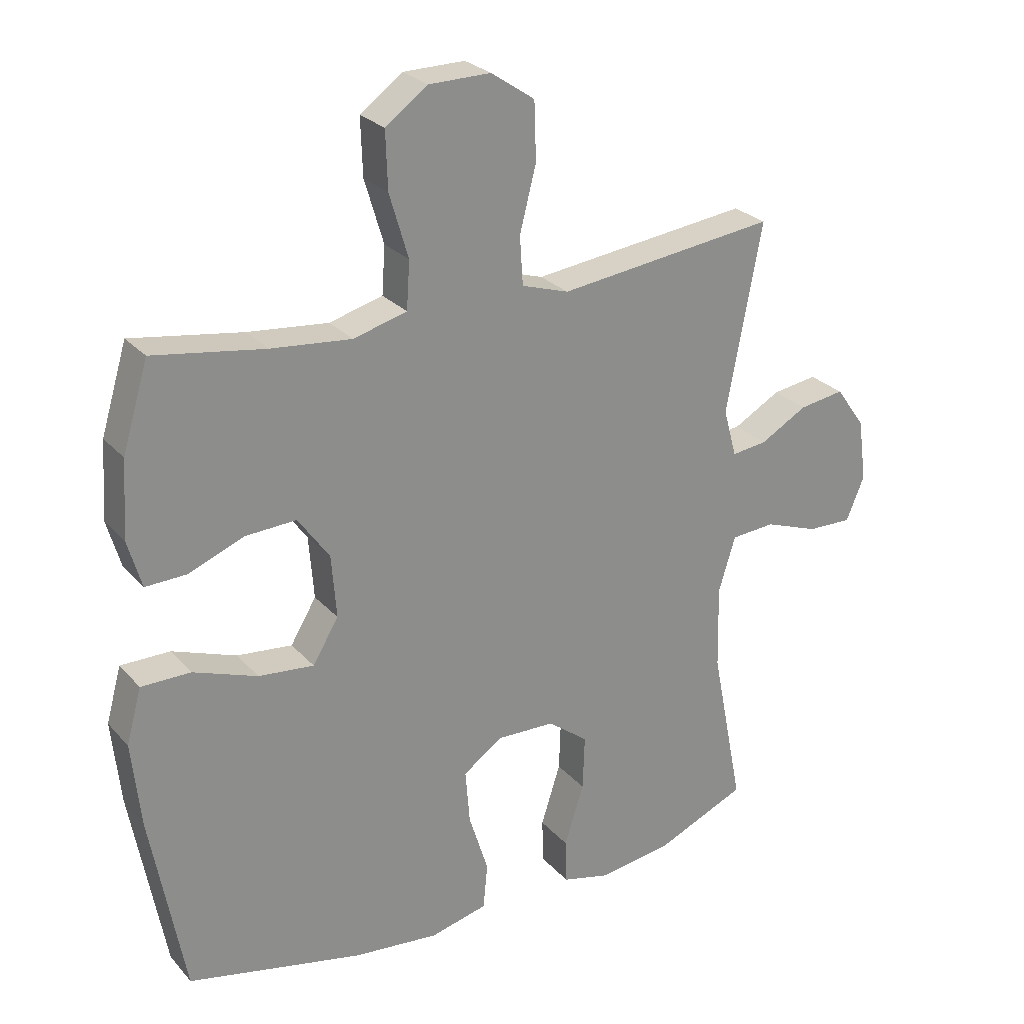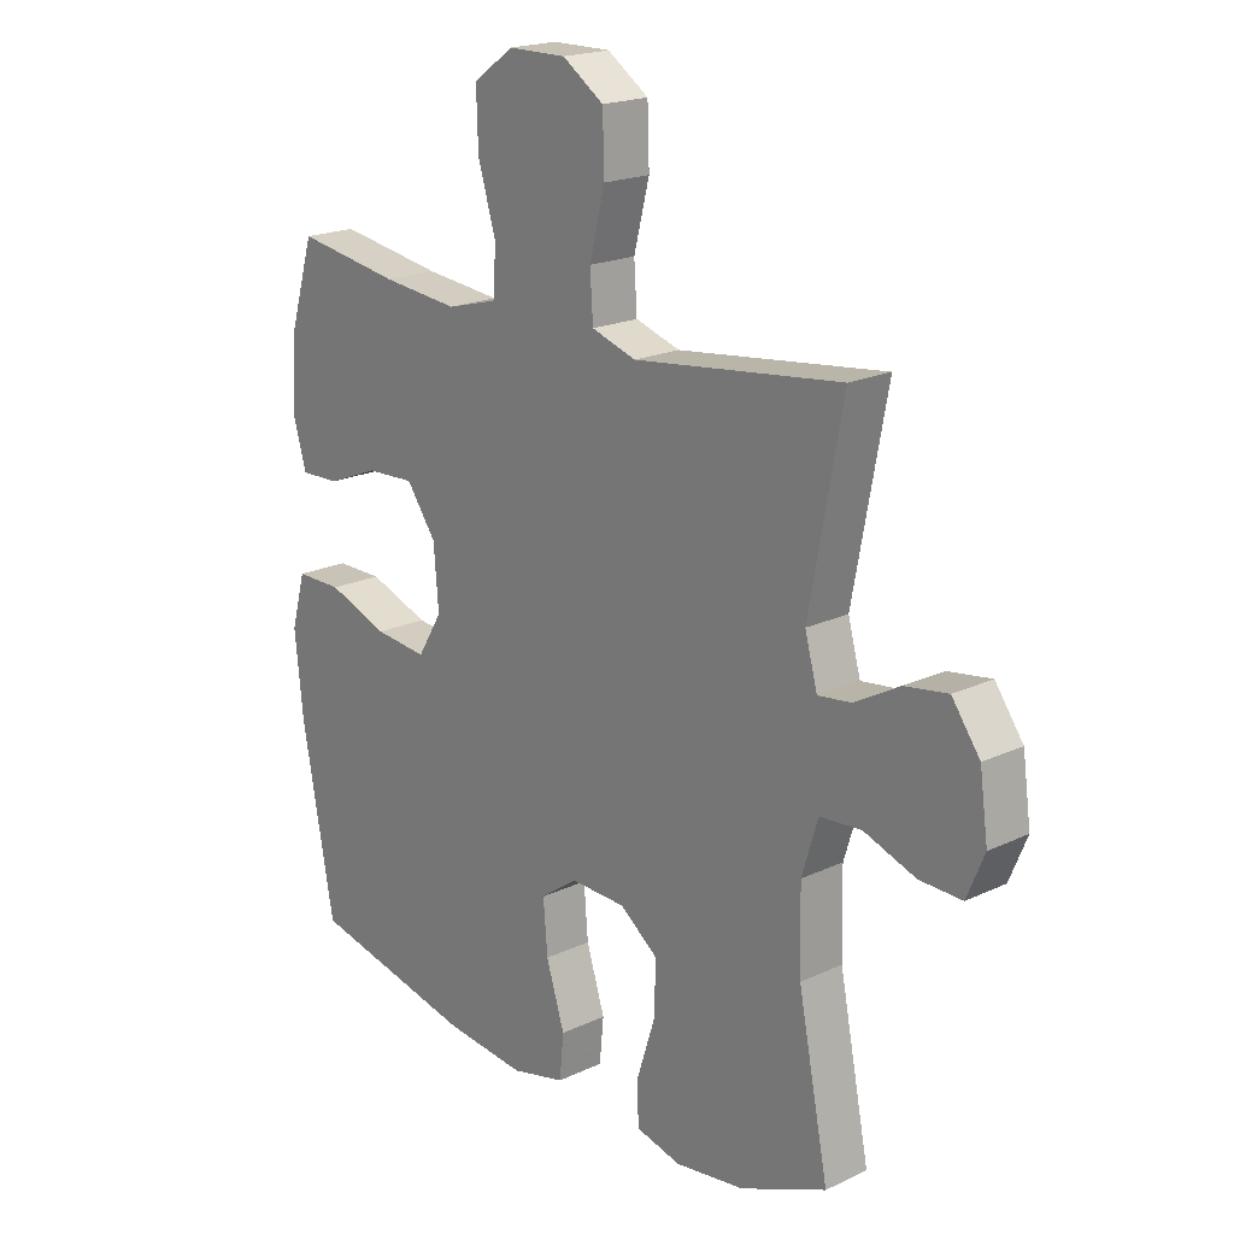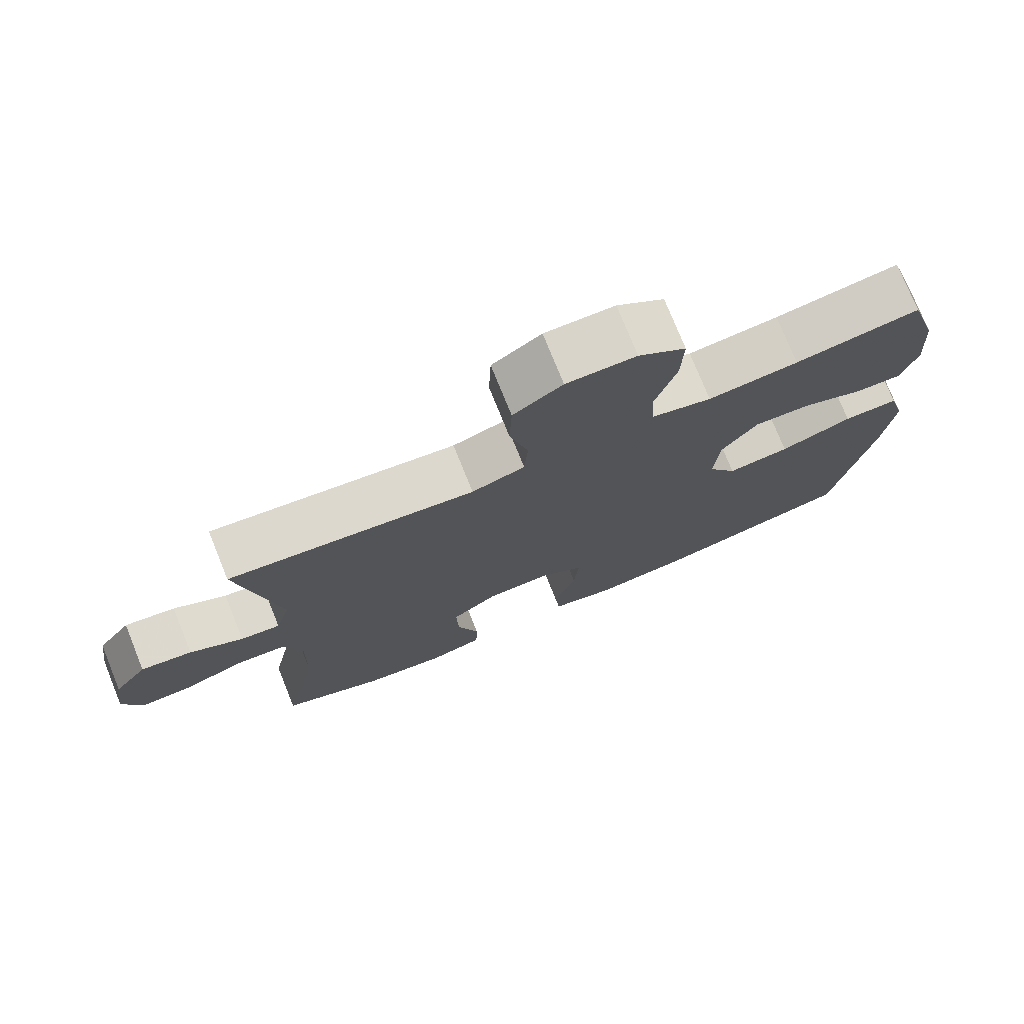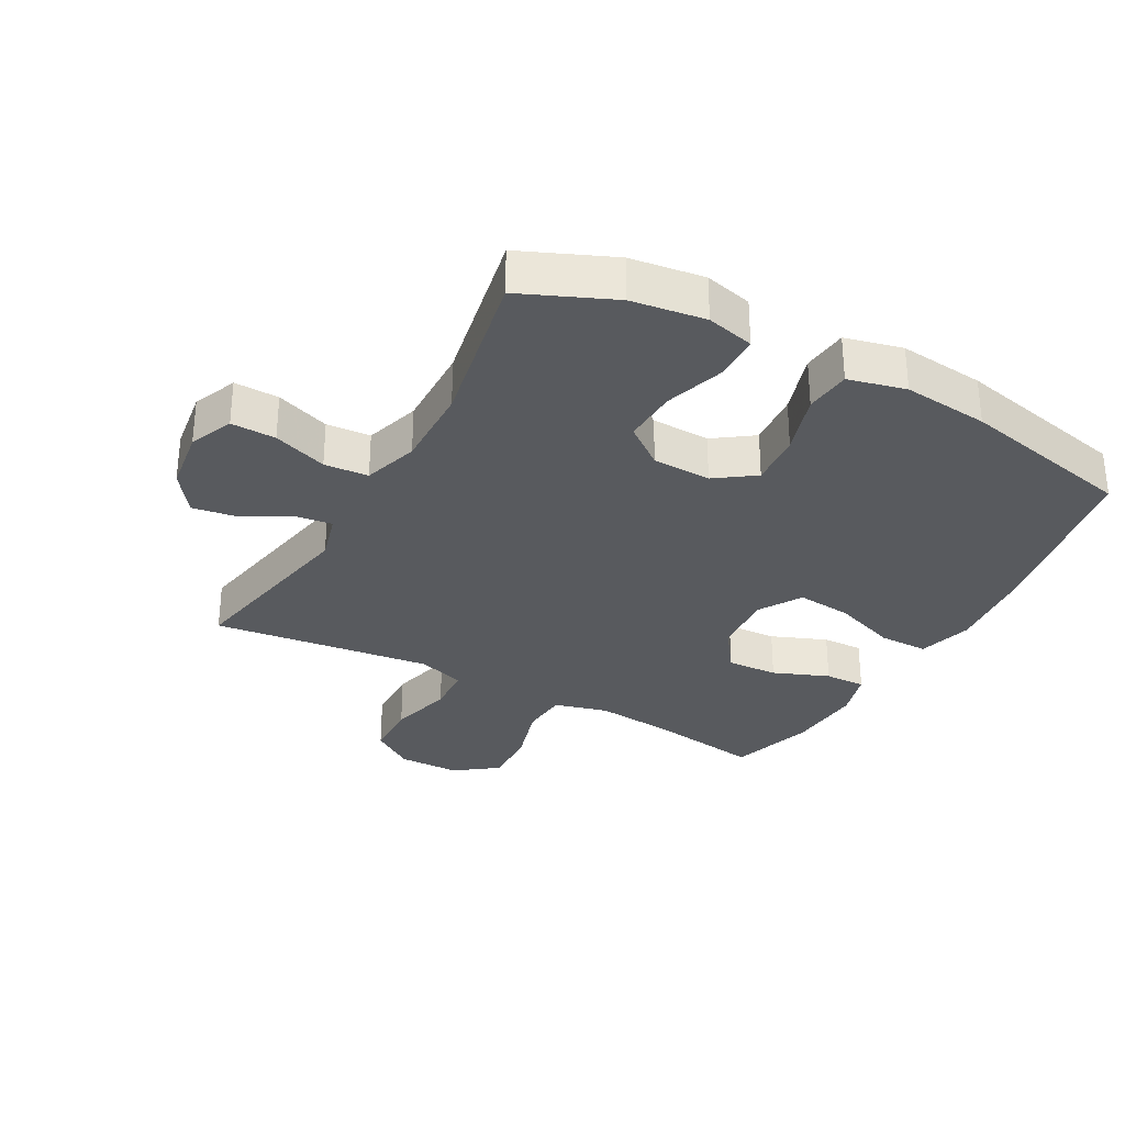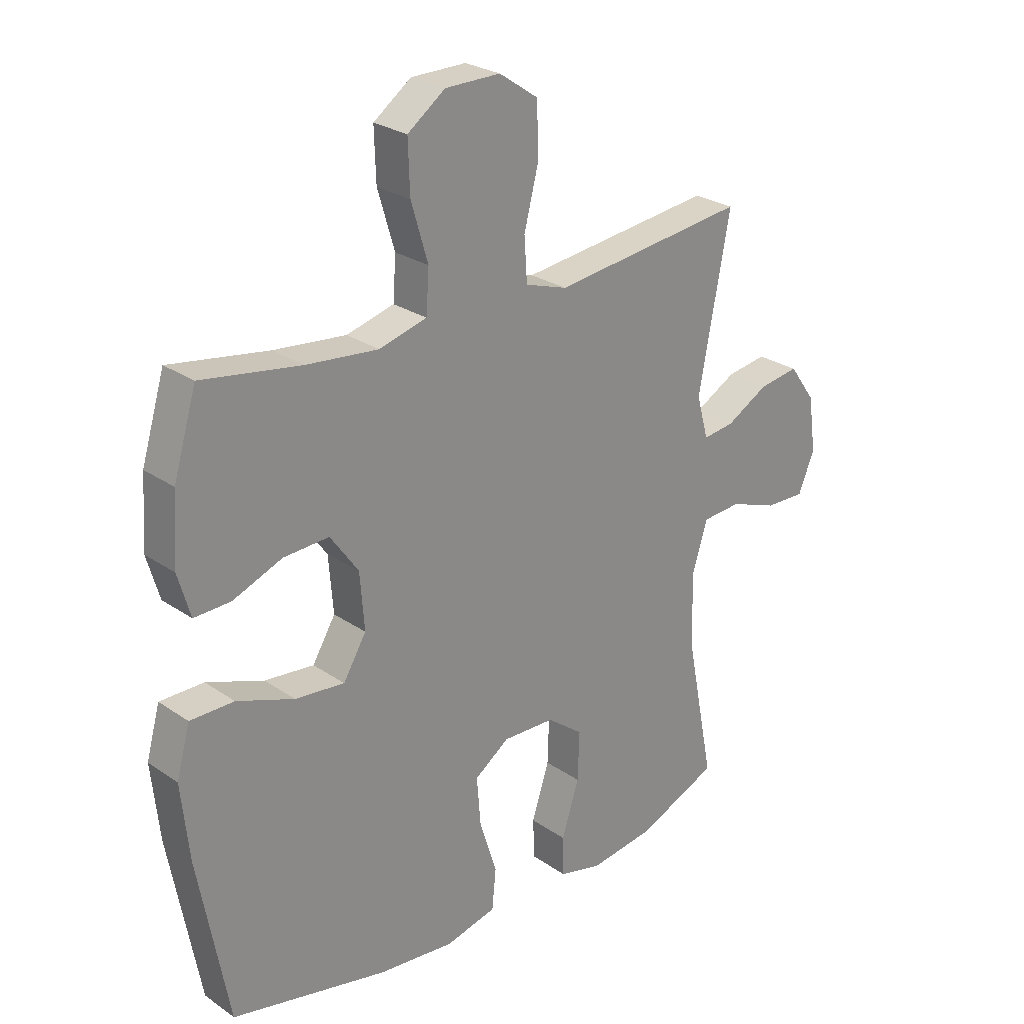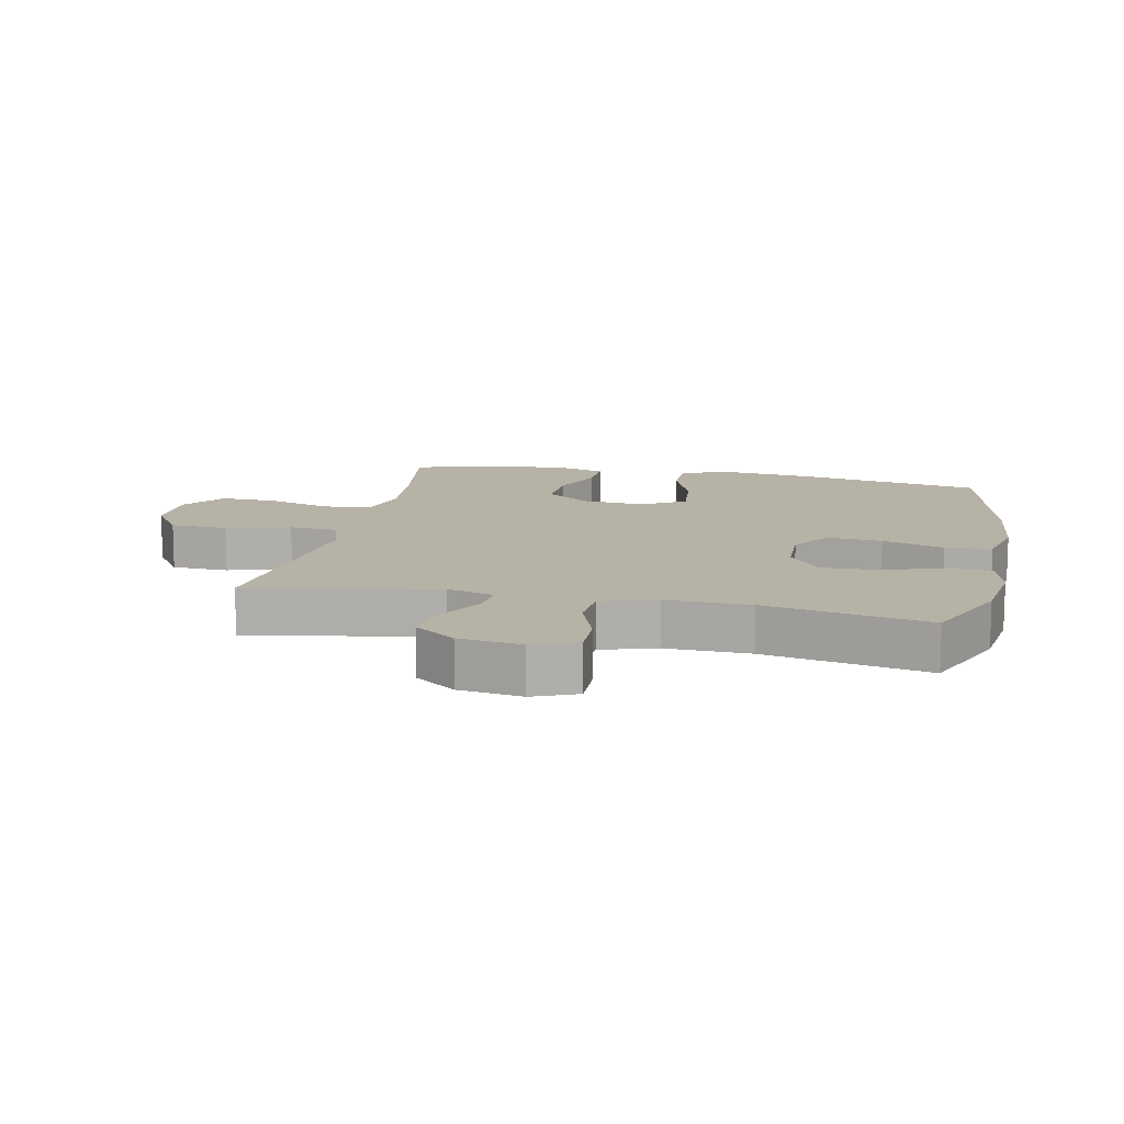
<metadata>
{"format":"obj","ext":"obj","renderer":"f3d","projection":"perspective","resolution":1024,"background":"white","views":[{"elev":26.1,"azim":-31.6,"up":"+Z"},{"elev":19.5,"azim":48.7,"up":"+Z"},{"elev":75.9,"azim":158.0,"up":"+Z"},{"elev":-30.9,"azim":151.2,"up":"+Y"},{"elev":26.0,"azim":-42.7,"up":"+Z"},{"elev":12.5,"azim":101.9,"up":"+Y"}]}
</metadata>
<code>
v 0.5 0.07 -0.5
v 0.355 0.07 -0.562
v 0.238 0.07 -0.578
v 0.162 0.07 -0.559
v 0.16 0.07 -0.488
v 0.191 0.07 -0.391
v 0.194 0.07 -0.304
v 0.13 0.07 -0.255
v 0.037 0.07 -0.252
v -0.025 0.07 -0.296
v -0.018 0.07 -0.382
v 0.013 0.07 -0.48
v 0.006 0.07 -0.553
v -0.085 0.07 -0.575
v -0.221 0.07 -0.561
v -0.5 0.07 -0.5
v -0.554 0.07 -0.205
v -0.568 0.07 -0.071
v -0.544 0.07 0.016
v -0.466 0.07 0.016
v -0.364 0.07 -0.021
v -0.276 0.07 -0.03
v -0.235 0.07 0.038
v -0.243 0.07 0.138
v -0.293 0.07 0.208
v -0.374 0.07 0.204
v -0.462 0.07 0.169
v -0.527 0.07 0.167
v -0.549 0.07 0.243
v -0.541 0.07 0.364
v -0.5 0.07 0.5
v -0.324 0.07 0.472
v -0.196 0.07 0.459
v -0.111 0.07 0.482
v -0.106 0.07 0.557
v -0.136 0.07 0.658
v -0.139 0.07 0.748
v -0.072 0.07 0.797
v 0.026 0.07 0.798
v 0.095 0.07 0.751
v 0.098 0.07 0.66
v 0.072 0.07 0.558
v 0.077 0.07 0.482
v 0.152 0.07 0.458
v 0.268 0.07 0.472
v 0.5 0.07 0.5
v 0.444 0.07 0.202
v 0.465 0.07 0.126
v 0.521 0.07 0.133
v 0.596 0.07 0.175
v 0.668 0.07 0.186
v 0.715 0.07 0.121
v 0.729 0.07 0.021
v 0.7 0.07 -0.049
v 0.629 0.07 -0.047
v 0.543 0.07 -0.016
v 0.473 0.07 -0.021
v 0.446 0.07 -0.109
v 0.449 0.07 -0.242
v 0.5 0 -0.5
v 0.355 0 -0.562
v 0.238 0 -0.578
v 0.162 0 -0.559
v 0.16 0 -0.488
v 0.191 0 -0.391
v 0.194 0 -0.304
v 0.13 0 -0.255
v 0.037 0 -0.252
v -0.025 0 -0.296
v -0.018 0 -0.382
v 0.013 0 -0.48
v 0.006 0 -0.553
v -0.085 0 -0.575
v -0.221 0 -0.561
v -0.5 0 -0.5
v -0.554 0 -0.205
v -0.568 0 -0.071
v -0.544 0 0.016
v -0.466 0 0.016
v -0.364 0 -0.021
v -0.276 0 -0.03
v -0.235 0 0.038
v -0.243 0 0.138
v -0.293 0 0.208
v -0.374 0 0.204
v -0.462 0 0.169
v -0.527 0 0.167
v -0.549 0 0.243
v -0.541 0 0.364
v -0.5 0 0.5
v -0.324 0 0.472
v -0.196 0 0.459
v -0.111 0 0.482
v -0.106 0 0.557
v -0.136 0 0.658
v -0.139 0 0.748
v -0.072 0 0.797
v 0.026 0 0.798
v 0.095 0 0.751
v 0.098 0 0.66
v 0.072 0 0.558
v 0.077 0 0.482
v 0.152 0 0.458
v 0.268 0 0.472
v 0.5 0 0.5
v 0.444 0 0.202
v 0.465 0 0.126
v 0.521 0 0.133
v 0.596 0 0.175
v 0.668 0 0.186
v 0.715 0 0.121
v 0.729 0 0.021
v 0.7 0 -0.049
v 0.629 0 -0.047
v 0.543 0 -0.016
v 0.473 0 -0.021
v 0.446 0 -0.109
v 0.449 0 -0.242
f 54 55 56
f 53 54 56
f 52 53 56
f 51 52 56
f 50 51 56
f 49 50 56
f 48 49 56 57
f 47 48 57 58
f 44 45 46 47
f 43 44 47 58
f 40 41 42
f 39 40 42
f 38 39 42
f 37 38 42
f 36 37 42
f 35 36 42
f 34 35 42 43
f 43 58 59
f 34 43 59
f 33 34 59
f 30 31 32
f 29 30 32
f 28 29 32
f 27 28 32
f 26 27 32
f 25 26 32 33
f 19 20 21
f 18 19 21
f 17 18 21
f 16 17 21
f 15 16 21
f 14 15 21
f 13 14 21
f 12 13 21
f 11 12 21
f 10 11 21 22
f 9 10 22 23
f 4 5 6
f 3 4 6
f 2 3 6
f 1 2 6
f 59 1 6
f 59 6 7
f 59 7 8
f 33 59 8
f 25 33 8
f 24 25 8
f 8 9 23 24
f 115 114 113
f 115 113 112
f 115 112 111
f 115 111 110
f 115 110 109
f 115 109 108
f 116 115 108 107
f 117 116 107 106
f 106 105 104 103
f 117 106 103 102
f 101 100 99
f 101 99 98
f 101 98 97
f 101 97 96
f 101 96 95
f 101 95 94
f 102 101 94 93
f 118 117 102
f 118 102 93
f 118 93 92
f 91 90 89
f 91 89 88
f 91 88 87
f 91 87 86
f 91 86 85
f 92 91 85 84
f 80 79 78
f 80 78 77
f 80 77 76
f 80 76 75
f 80 75 74
f 80 74 73
f 80 73 72
f 80 72 71
f 80 71 70
f 81 80 70 69
f 82 81 69 68
f 65 64 63
f 65 63 62
f 65 62 61
f 65 61 60
f 65 60 118
f 66 65 118
f 67 66 118
f 67 118 92
f 67 92 84
f 67 84 83
f 83 82 68 67
f 1 60 61 2
f 2 61 62 3
f 3 62 63 4
f 4 63 64 5
f 5 64 65 6
f 6 65 66 7
f 7 66 67 8
f 8 67 68 9
f 9 68 69 10
f 10 69 70 11
f 11 70 71 12
f 12 71 72 13
f 13 72 73 14
f 14 73 74 15
f 15 74 75 16
f 16 75 76 17
f 17 76 77 18
f 18 77 78 19
f 19 78 79 20
f 20 79 80 21
f 21 80 81 22
f 22 81 82 23
f 23 82 83 24
f 24 83 84 25
f 25 84 85 26
f 26 85 86 27
f 27 86 87 28
f 28 87 88 29
f 29 88 89 30
f 30 89 90 31
f 31 90 91 32
f 32 91 92 33
f 33 92 93 34
f 34 93 94 35
f 35 94 95 36
f 36 95 96 37
f 37 96 97 38
f 38 97 98 39
f 39 98 99 40
f 40 99 100 41
f 41 100 101 42
f 42 101 102 43
f 43 102 103 44
f 44 103 104 45
f 45 104 105 46
f 46 105 106 47
f 47 106 107 48
f 48 107 108 49
f 49 108 109 50
f 50 109 110 51
f 51 110 111 52
f 52 111 112 53
f 53 112 113 54
f 54 113 114 55
f 55 114 115 56
f 56 115 116 57
f 57 116 117 58
f 58 117 118 59
f 59 118 60 1

</code>
